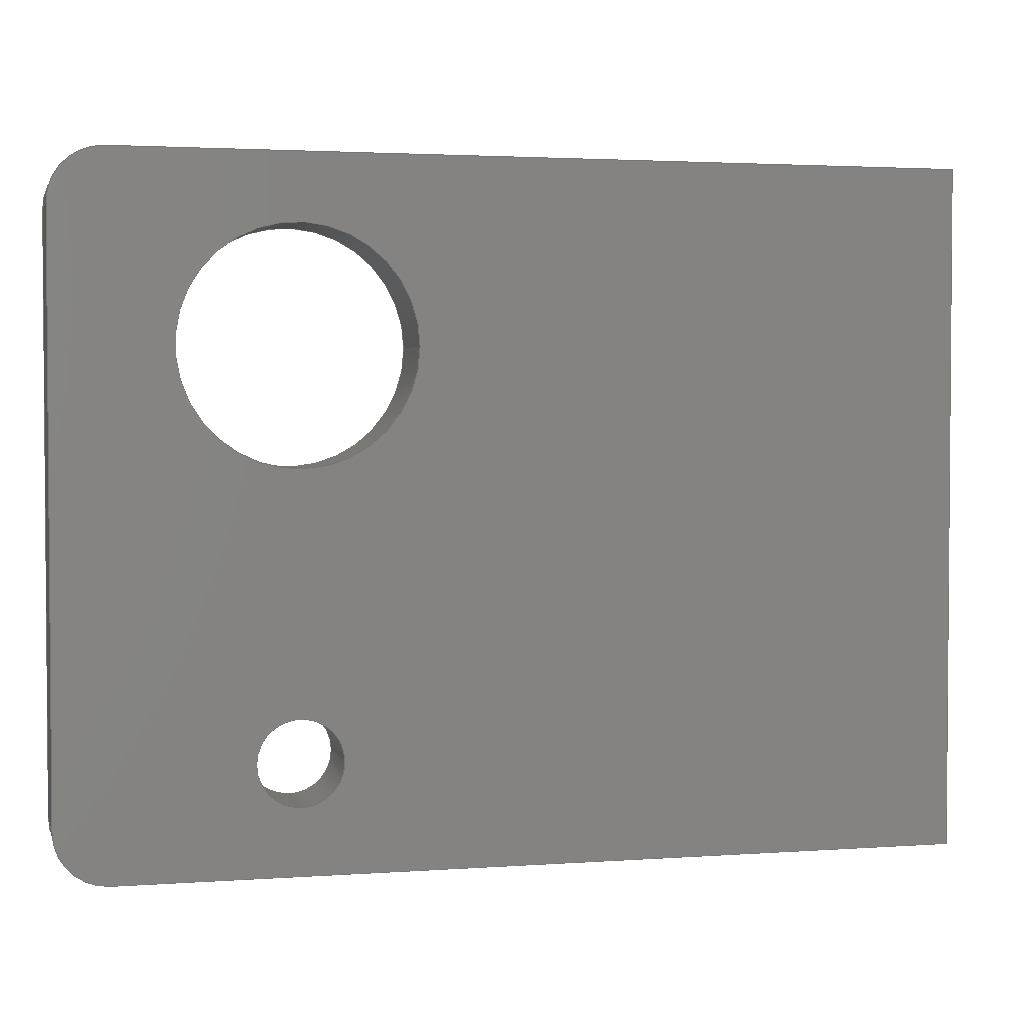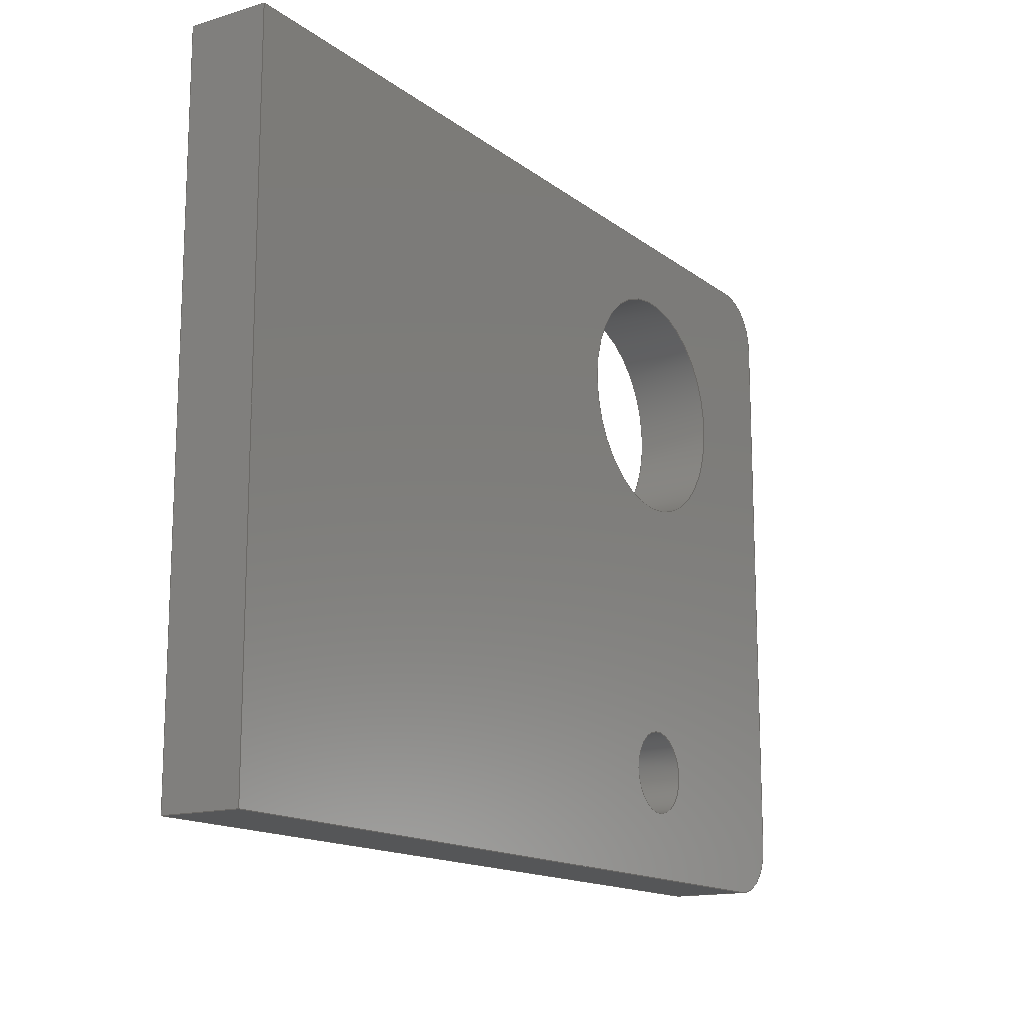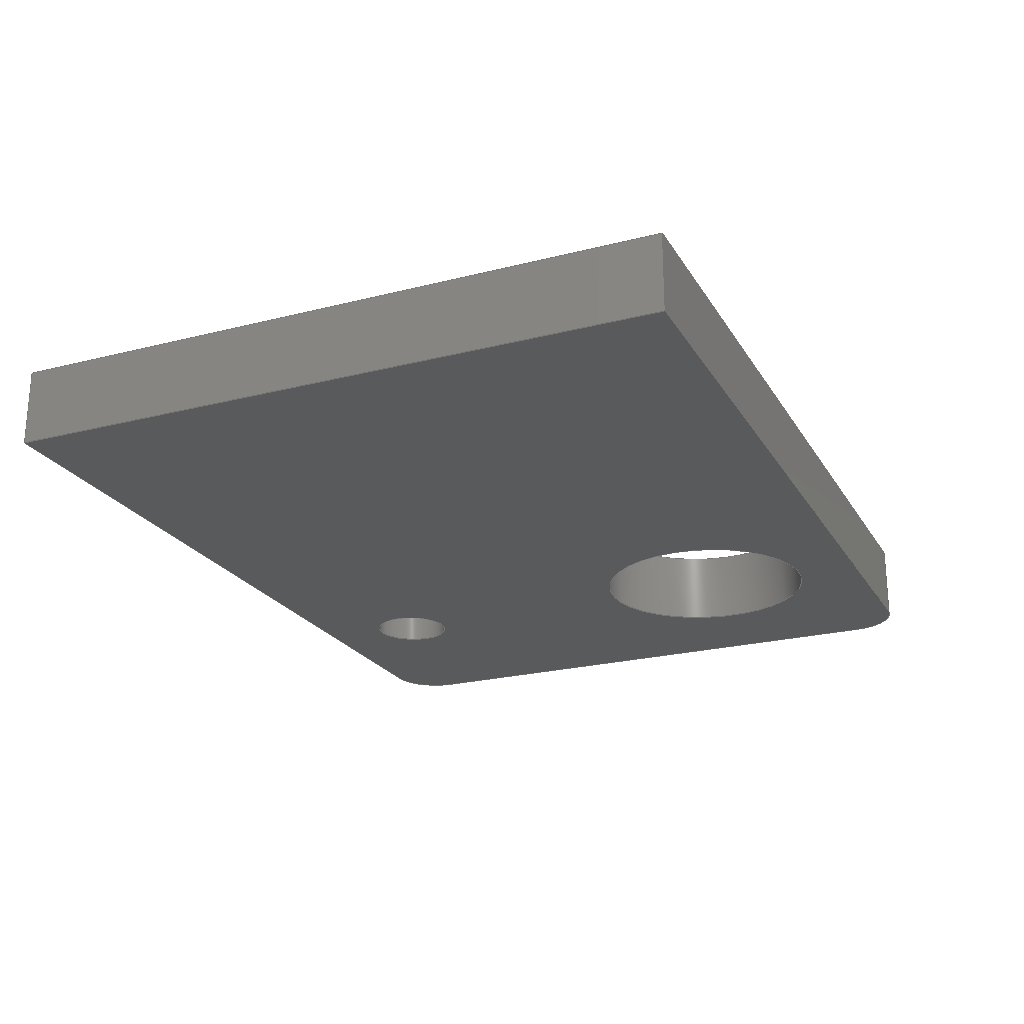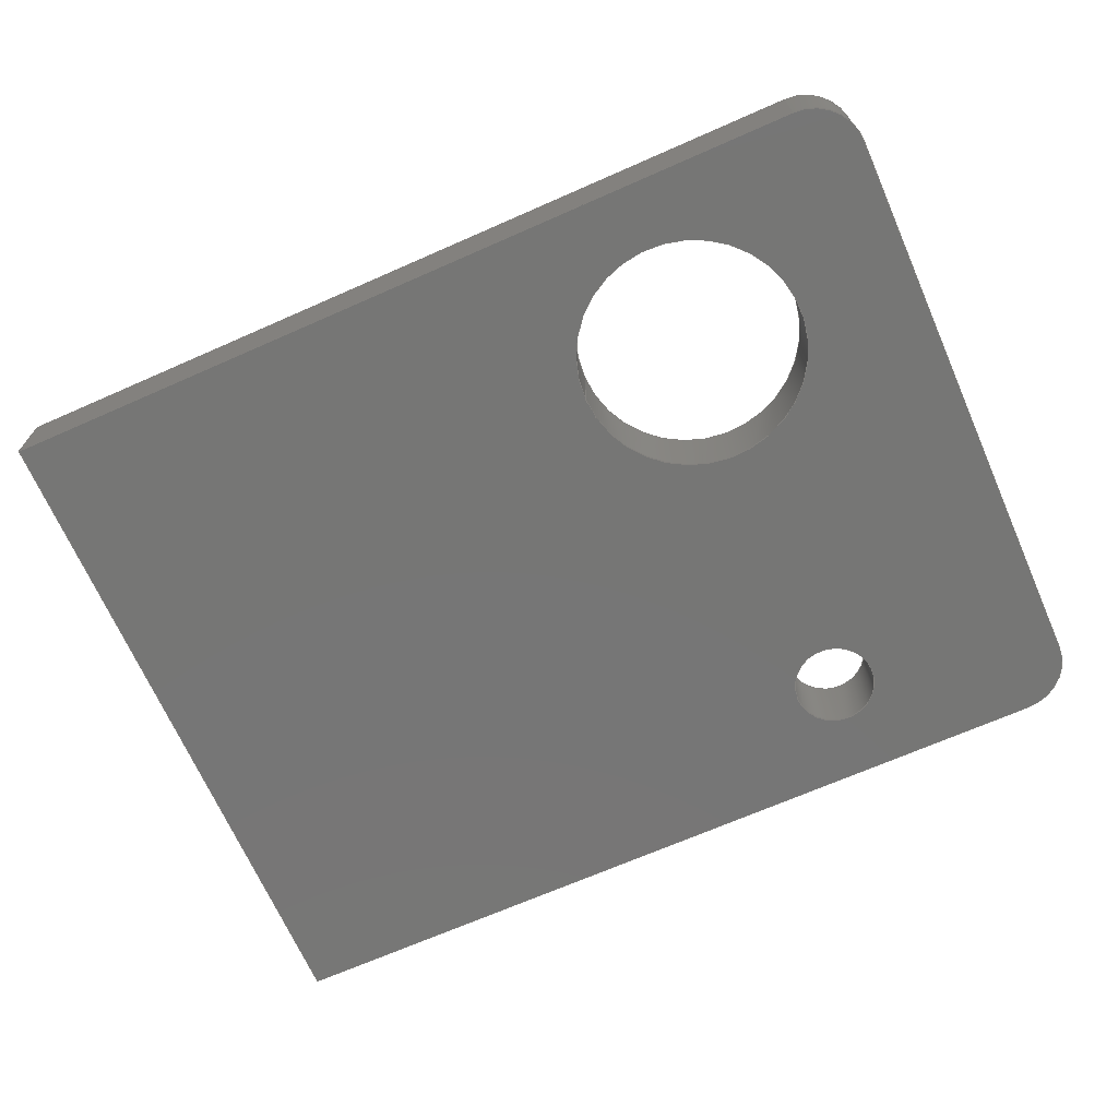
<metadata>
{"format":"step","ext":"step","renderer":"f3d","projection":"perspective","resolution":1024,"background":"white","views":[{"elev":2.6,"azim":165.9,"up":"+Z"},{"elev":-14.9,"azim":-57.0,"up":"+Z"},{"elev":-22.9,"azim":-66.4,"up":"+Y"},{"elev":-68.7,"azim":23.8,"up":"+Y"}]}
</metadata>
<code>
ISO-10303-21;
DATA;
#1=MECHANICAL_DESIGN_GEOMETRIC_PRESENTATION_REPRESENTATION('',(#4),#322);
#2=SHAPE_REPRESENTATION_RELATIONSHIP('SRR','None',#329,#3);
#3=ADVANCED_BREP_SHAPE_REPRESENTATION('',(#5),#321);
#4=STYLED_ITEM('',(#338),#5);
#5=MANIFOLD_SOLID_BREP('Body1',#182);
#6=FACE_BOUND('',#29,.T.);
#7=FACE_BOUND('',#30,.T.);
#8=FACE_BOUND('',#38,.T.);
#9=FACE_BOUND('',#39,.T.);
#10=PLANE('',#199);
#11=PLANE('',#200);
#12=PLANE('',#206);
#13=PLANE('',#211);
#14=PLANE('',#212);
#15=PLANE('',#213);
#16=FACE_OUTER_BOUND('',#26,.T.);
#17=FACE_OUTER_BOUND('',#27,.T.);
#18=FACE_OUTER_BOUND('',#28,.T.);
#19=FACE_OUTER_BOUND('',#31,.T.);
#20=FACE_OUTER_BOUND('',#32,.T.);
#21=FACE_OUTER_BOUND('',#33,.T.);
#22=FACE_OUTER_BOUND('',#34,.T.);
#23=FACE_OUTER_BOUND('',#35,.T.);
#24=FACE_OUTER_BOUND('',#36,.T.);
#25=FACE_OUTER_BOUND('',#37,.T.);
#26=EDGE_LOOP('',(#120,#121,#122,#123));
#27=EDGE_LOOP('',(#124,#125,#126,#127));
#28=EDGE_LOOP('',(#128,#129,#130,#131,#132,#133));
#29=EDGE_LOOP('',(#134));
#30=EDGE_LOOP('',(#135));
#31=EDGE_LOOP('',(#136,#137,#138,#139));
#32=EDGE_LOOP('',(#140,#141,#142,#143));
#33=EDGE_LOOP('',(#144,#145,#146,#147));
#34=EDGE_LOOP('',(#148,#149,#150,#151));
#35=EDGE_LOOP('',(#152,#153,#154,#155));
#36=EDGE_LOOP('',(#156,#157,#158,#159));
#37=EDGE_LOOP('',(#160,#161,#162,#163,#164,#165));
#38=EDGE_LOOP('',(#166));
#39=EDGE_LOOP('',(#167));
#40=LINE('',#274,#56);
#41=LINE('',#277,#57);
#42=LINE('',#280,#58);
#43=LINE('',#282,#59);
#44=LINE('',#283,#60);
#45=LINE('',#286,#61);
#46=LINE('',#290,#62);
#47=LINE('',#291,#63);
#48=LINE('',#300,#64);
#49=LINE('',#301,#65);
#50=LINE('',#304,#66);
#51=LINE('',#305,#67);
#52=LINE('',#309,#68);
#53=LINE('',#313,#69);
#54=LINE('',#315,#70);
#55=LINE('',#317,#71);
#56=VECTOR('',#220,10);
#57=VECTOR('',#223,10);
#58=VECTOR('',#226,10);
#59=VECTOR('',#227,10);
#60=VECTOR('',#228,10);
#61=VECTOR('',#231,10);
#62=VECTOR('',#234,10);
#63=VECTOR('',#235,10);
#64=VECTOR('',#244,10);
#65=VECTOR('',#245,10);
#66=VECTOR('',#248,10);
#67=VECTOR('',#249,10);
#68=VECTOR('',#254,4);
#69=VECTOR('',#259,11);
#70=VECTOR('',#262,10);
#71=VECTOR('',#265,10);
#72=CIRCLE('',#197,5);
#73=CIRCLE('',#198,5);
#74=CIRCLE('',#201,5);
#75=CIRCLE('',#202,11);
#76=CIRCLE('',#203,4);
#77=CIRCLE('',#205,5);
#78=CIRCLE('',#208,4);
#79=CIRCLE('',#210,11);
#80=VERTEX_POINT('',#270);
#81=VERTEX_POINT('',#271);
#82=VERTEX_POINT('',#273);
#83=VERTEX_POINT('',#275);
#84=VERTEX_POINT('',#279);
#85=VERTEX_POINT('',#281);
#86=VERTEX_POINT('',#285);
#87=VERTEX_POINT('',#287);
#88=VERTEX_POINT('',#289);
#89=VERTEX_POINT('',#292);
#90=VERTEX_POINT('',#294);
#91=VERTEX_POINT('',#297);
#92=VERTEX_POINT('',#298);
#93=VERTEX_POINT('',#303);
#94=VERTEX_POINT('',#307);
#95=VERTEX_POINT('',#311);
#96=EDGE_CURVE('',#80,#81,#72,.T.);
#97=EDGE_CURVE('',#81,#82,#40,.T.);
#98=EDGE_CURVE('',#82,#83,#73,.T.);
#99=EDGE_CURVE('',#83,#80,#41,.T.);
#100=EDGE_CURVE('',#83,#84,#42,.T.);
#101=EDGE_CURVE('',#84,#85,#43,.T.);
#102=EDGE_CURVE('',#80,#85,#44,.T.);
#103=EDGE_CURVE('',#86,#82,#45,.T.);
#104=EDGE_CURVE('',#87,#86,#74,.T.);
#105=EDGE_CURVE('',#88,#87,#46,.T.);
#106=EDGE_CURVE('',#84,#88,#47,.T.);
#107=EDGE_CURVE('',#89,#89,#75,.T.);
#108=EDGE_CURVE('',#90,#90,#76,.T.);
#109=EDGE_CURVE('',#91,#92,#77,.T.);
#110=EDGE_CURVE('',#92,#87,#48,.T.);
#111=EDGE_CURVE('',#86,#91,#49,.T.);
#112=EDGE_CURVE('',#93,#92,#50,.T.);
#113=EDGE_CURVE('',#88,#93,#51,.T.);
#114=EDGE_CURVE('',#94,#94,#78,.T.);
#115=EDGE_CURVE('',#94,#90,#52,.T.);
#116=EDGE_CURVE('',#95,#95,#79,.T.);
#117=EDGE_CURVE('',#95,#89,#53,.T.);
#118=EDGE_CURVE('',#91,#81,#54,.T.);
#119=EDGE_CURVE('',#85,#93,#55,.T.);
#120=ORIENTED_EDGE('',*,*,#96,.T.);
#121=ORIENTED_EDGE('',*,*,#97,.T.);
#122=ORIENTED_EDGE('',*,*,#98,.T.);
#123=ORIENTED_EDGE('',*,*,#99,.T.);
#124=ORIENTED_EDGE('',*,*,#99,.F.);
#125=ORIENTED_EDGE('',*,*,#100,.T.);
#126=ORIENTED_EDGE('',*,*,#101,.T.);
#127=ORIENTED_EDGE('',*,*,#102,.F.);
#128=ORIENTED_EDGE('',*,*,#98,.F.);
#129=ORIENTED_EDGE('',*,*,#103,.F.);
#130=ORIENTED_EDGE('',*,*,#104,.F.);
#131=ORIENTED_EDGE('',*,*,#105,.F.);
#132=ORIENTED_EDGE('',*,*,#106,.F.);
#133=ORIENTED_EDGE('',*,*,#100,.F.);
#134=ORIENTED_EDGE('',*,*,#107,.F.);
#135=ORIENTED_EDGE('',*,*,#108,.F.);
#136=ORIENTED_EDGE('',*,*,#109,.T.);
#137=ORIENTED_EDGE('',*,*,#110,.T.);
#138=ORIENTED_EDGE('',*,*,#104,.T.);
#139=ORIENTED_EDGE('',*,*,#111,.T.);
#140=ORIENTED_EDGE('',*,*,#110,.F.);
#141=ORIENTED_EDGE('',*,*,#112,.F.);
#142=ORIENTED_EDGE('',*,*,#113,.F.);
#143=ORIENTED_EDGE('',*,*,#105,.T.);
#144=ORIENTED_EDGE('',*,*,#114,.F.);
#145=ORIENTED_EDGE('',*,*,#115,.T.);
#146=ORIENTED_EDGE('',*,*,#108,.T.);
#147=ORIENTED_EDGE('',*,*,#115,.F.);
#148=ORIENTED_EDGE('',*,*,#116,.F.);
#149=ORIENTED_EDGE('',*,*,#117,.T.);
#150=ORIENTED_EDGE('',*,*,#107,.T.);
#151=ORIENTED_EDGE('',*,*,#117,.F.);
#152=ORIENTED_EDGE('',*,*,#97,.F.);
#153=ORIENTED_EDGE('',*,*,#118,.F.);
#154=ORIENTED_EDGE('',*,*,#111,.F.);
#155=ORIENTED_EDGE('',*,*,#103,.T.);
#156=ORIENTED_EDGE('',*,*,#106,.T.);
#157=ORIENTED_EDGE('',*,*,#113,.T.);
#158=ORIENTED_EDGE('',*,*,#119,.F.);
#159=ORIENTED_EDGE('',*,*,#101,.F.);
#160=ORIENTED_EDGE('',*,*,#96,.F.);
#161=ORIENTED_EDGE('',*,*,#102,.T.);
#162=ORIENTED_EDGE('',*,*,#119,.T.);
#163=ORIENTED_EDGE('',*,*,#112,.T.);
#164=ORIENTED_EDGE('',*,*,#109,.F.);
#165=ORIENTED_EDGE('',*,*,#118,.T.);
#166=ORIENTED_EDGE('',*,*,#116,.T.);
#167=ORIENTED_EDGE('',*,*,#114,.T.);
#168=CYLINDRICAL_SURFACE('',#196,5);
#169=CYLINDRICAL_SURFACE('',#204,5);
#170=CYLINDRICAL_SURFACE('',#207,4);
#171=CYLINDRICAL_SURFACE('',#209,11);
#172=ADVANCED_FACE('',(#16),#168,.T.);
#173=ADVANCED_FACE('',(#17),#10,.T.);
#174=ADVANCED_FACE('',(#18,#6,#7),#11,.F.);
#175=ADVANCED_FACE('',(#19),#169,.T.);
#176=ADVANCED_FACE('',(#20),#12,.T.);
#177=ADVANCED_FACE('',(#21),#170,.F.);
#178=ADVANCED_FACE('',(#22),#171,.F.);
#179=ADVANCED_FACE('',(#23),#13,.T.);
#180=ADVANCED_FACE('',(#24),#14,.T.);
#181=ADVANCED_FACE('',(#25,#8,#9),#15,.T.);
#182=CLOSED_SHELL('',(#172,#173,#174,#175,#176,#177,#178,#179,#180,#181));
#183=DERIVED_UNIT_ELEMENT(#185,1);
#184=DERIVED_UNIT_ELEMENT(#324,-3);
#185=(
MASS_UNIT()
NAMED_UNIT(*)
SI_UNIT(.KILO.,.GRAM.)
);
#186=DERIVED_UNIT((#183,#184));
#187=MEASURE_REPRESENTATION_ITEM('density measure',
POSITIVE_RATIO_MEASURE(7850),#186);
#188=PROPERTY_DEFINITION_REPRESENTATION(#193,#190);
#189=PROPERTY_DEFINITION_REPRESENTATION(#194,#191);
#190=REPRESENTATION('material name',(#192),#321);
#191=REPRESENTATION('density',(#187),#321);
#192=DESCRIPTIVE_REPRESENTATION_ITEM('Steel','Steel');
#193=PROPERTY_DEFINITION('material property','material name',#331);
#194=PROPERTY_DEFINITION('material property','density of part',#331);
#195=AXIS2_PLACEMENT_3D('placement',#268,#214,#215);
#196=AXIS2_PLACEMENT_3D('',#269,#216,#217);
#197=AXIS2_PLACEMENT_3D('',#272,#218,#219);
#198=AXIS2_PLACEMENT_3D('',#276,#221,#222);
#199=AXIS2_PLACEMENT_3D('',#278,#224,#225);
#200=AXIS2_PLACEMENT_3D('',#284,#229,#230);
#201=AXIS2_PLACEMENT_3D('',#288,#232,#233);
#202=AXIS2_PLACEMENT_3D('',#293,#236,#237);
#203=AXIS2_PLACEMENT_3D('',#295,#238,#239);
#204=AXIS2_PLACEMENT_3D('',#296,#240,#241);
#205=AXIS2_PLACEMENT_3D('',#299,#242,#243);
#206=AXIS2_PLACEMENT_3D('',#302,#246,#247);
#207=AXIS2_PLACEMENT_3D('',#306,#250,#251);
#208=AXIS2_PLACEMENT_3D('',#308,#252,#253);
#209=AXIS2_PLACEMENT_3D('',#310,#255,#256);
#210=AXIS2_PLACEMENT_3D('',#312,#257,#258);
#211=AXIS2_PLACEMENT_3D('',#314,#260,#261);
#212=AXIS2_PLACEMENT_3D('',#316,#263,#264);
#213=AXIS2_PLACEMENT_3D('',#318,#266,#267);
#214=DIRECTION('axis',(0,0,1));
#215=DIRECTION('refdir',(1,0,0));
#216=DIRECTION('center_axis',(0,1,0));
#217=DIRECTION('ref_axis',(0.7071,0,-0.7071));
#218=DIRECTION('center_axis',(0,-1,0));
#219=DIRECTION('ref_axis',(0.7071,0,-0.7071));
#220=DIRECTION('',(0,-1,0));
#221=DIRECTION('center_axis',(0,1,0));
#222=DIRECTION('ref_axis',(0.7071,0,-0.7071));
#223=DIRECTION('',(0,1,0));
#224=DIRECTION('center_axis',(0,0,-1));
#225=DIRECTION('ref_axis',(-1,0,0));
#226=DIRECTION('',(-1,0,0));
#227=DIRECTION('',(0,1,0));
#228=DIRECTION('',(-1,0,0));
#229=DIRECTION('center_axis',(0,1,0));
#230=DIRECTION('ref_axis',(1,0,0));
#231=DIRECTION('',(0,0,-1));
#232=DIRECTION('center_axis',(0,1,0));
#233=DIRECTION('ref_axis',(0.7071,0,0.7071));
#234=DIRECTION('',(1,0,1.45e-33));
#235=DIRECTION('',(-1.896e-33,0,1));
#236=DIRECTION('center_axis',(0,-1,0));
#237=DIRECTION('ref_axis',(1,0,0));
#238=DIRECTION('center_axis',(0,-1,0));
#239=DIRECTION('ref_axis',(1,0,0));
#240=DIRECTION('center_axis',(0,1,0));
#241=DIRECTION('ref_axis',(0.7071,0,0.7071));
#242=DIRECTION('center_axis',(0,-1,0));
#243=DIRECTION('ref_axis',(0.7071,0,0.7071));
#244=DIRECTION('',(0,-1,0));
#245=DIRECTION('',(0,1,0));
#246=DIRECTION('center_axis',(-1.45e-33,0,1));
#247=DIRECTION('ref_axis',(1,0,1.45e-33));
#248=DIRECTION('',(1,0,1.45e-33));
#249=DIRECTION('',(0,1,0));
#250=DIRECTION('center_axis',(0,1,0));
#251=DIRECTION('ref_axis',(1,0,0));
#252=DIRECTION('center_axis',(0,-1,0));
#253=DIRECTION('ref_axis',(1,0,0));
#254=DIRECTION('',(0,-1,0));
#255=DIRECTION('center_axis',(0,1,0));
#256=DIRECTION('ref_axis',(1,0,0));
#257=DIRECTION('center_axis',(0,-1,0));
#258=DIRECTION('ref_axis',(1,0,0));
#259=DIRECTION('',(0,-1,0));
#260=DIRECTION('center_axis',(1,0,0));
#261=DIRECTION('ref_axis',(0,0,-1));
#262=DIRECTION('',(0,0,-1));
#263=DIRECTION('center_axis',(-1,0,-1.896e-33));
#264=DIRECTION('ref_axis',(-1.896e-33,0,1));
#265=DIRECTION('',(-1.896e-33,0,1));
#266=DIRECTION('center_axis',(0,1,0));
#267=DIRECTION('ref_axis',(1,0,0));
#268=CARTESIAN_POINT('',(0,0,0));
#269=CARTESIAN_POINT('Origin',(80,0,-60));
#270=CARTESIAN_POINT('',(80,7.5,-65));
#271=CARTESIAN_POINT('',(85,7.5,-60));
#272=CARTESIAN_POINT('Origin',(80,7.5,-60));
#273=CARTESIAN_POINT('',(85,0,-60));
#274=CARTESIAN_POINT('',(85,0,-60));
#275=CARTESIAN_POINT('',(80,0,-65));
#276=CARTESIAN_POINT('Origin',(80,0,-60));
#277=CARTESIAN_POINT('',(80,0,-65));
#278=CARTESIAN_POINT('Origin',(85,0,-65));
#279=CARTESIAN_POINT('',(1.233e-31,0,-65));
#280=CARTESIAN_POINT('',(85,0,-65));
#281=CARTESIAN_POINT('',(0,7.5,-65));
#282=CARTESIAN_POINT('',(1.233e-31,0,-65));
#283=CARTESIAN_POINT('',(85,7.5,-65));
#284=CARTESIAN_POINT('Origin',(42.5,0,-32.5));
#285=CARTESIAN_POINT('',(85,0,-5));
#286=CARTESIAN_POINT('',(85,0,1.233e-31));
#287=CARTESIAN_POINT('',(80,0,1.16e-31));
#288=CARTESIAN_POINT('Origin',(80,0,-5));
#289=CARTESIAN_POINT('',(0,0,0));
#290=CARTESIAN_POINT('',(0,0,0));
#291=CARTESIAN_POINT('',(1.233e-31,0,-65));
#292=CARTESIAN_POINT('',(52,0,-17.25));
#293=CARTESIAN_POINT('Origin',(63,0,-17.25));
#294=CARTESIAN_POINT('',(59,0,-54.75));
#295=CARTESIAN_POINT('Origin',(63,0,-54.75));
#296=CARTESIAN_POINT('Origin',(80,0,-5));
#297=CARTESIAN_POINT('',(85,7.5,-5));
#298=CARTESIAN_POINT('',(80,7.5,1.16e-31));
#299=CARTESIAN_POINT('Origin',(80,7.5,-5));
#300=CARTESIAN_POINT('',(80,0,0));
#301=CARTESIAN_POINT('',(85,0,-5));
#302=CARTESIAN_POINT('Origin',(0,0,0));
#303=CARTESIAN_POINT('',(0,7.5,0));
#304=CARTESIAN_POINT('',(0,7.5,0));
#305=CARTESIAN_POINT('',(0,0,0));
#306=CARTESIAN_POINT('Origin',(63,0,-54.75));
#307=CARTESIAN_POINT('',(59,7.5,-54.75));
#308=CARTESIAN_POINT('Origin',(63,7.5,-54.75));
#309=CARTESIAN_POINT('',(59,0,-54.75));
#310=CARTESIAN_POINT('Origin',(63,0,-17.25));
#311=CARTESIAN_POINT('',(52,7.5,-17.25));
#312=CARTESIAN_POINT('Origin',(63,7.5,-17.25));
#313=CARTESIAN_POINT('',(52,0,-17.25));
#314=CARTESIAN_POINT('Origin',(85,0,1.233e-31));
#315=CARTESIAN_POINT('',(85,7.5,1.233e-31));
#316=CARTESIAN_POINT('Origin',(1.233e-31,0,-65));
#317=CARTESIAN_POINT('',(1.233e-31,7.5,-65));
#318=CARTESIAN_POINT('Origin',(42.5,7.5,-32.5));
#319=UNCERTAINTY_MEASURE_WITH_UNIT(LENGTH_MEASURE(0.01),#323,
'DISTANCE_ACCURACY_VALUE',
'Maximum model space distance between geometric entities at asserted c
onnectivities');
#320=UNCERTAINTY_MEASURE_WITH_UNIT(LENGTH_MEASURE(0.01),#323,
'DISTANCE_ACCURACY_VALUE',
'Maximum model space distance between geometric entities at asserted c
onnectivities');
#321=(
GEOMETRIC_REPRESENTATION_CONTEXT(3)
GLOBAL_UNCERTAINTY_ASSIGNED_CONTEXT((#319))
GLOBAL_UNIT_ASSIGNED_CONTEXT((#323,#325,#326))
REPRESENTATION_CONTEXT('','3D')
);
#322=(
GEOMETRIC_REPRESENTATION_CONTEXT(3)
GLOBAL_UNCERTAINTY_ASSIGNED_CONTEXT((#320))
GLOBAL_UNIT_ASSIGNED_CONTEXT((#323,#325,#326))
REPRESENTATION_CONTEXT('','3D')
);
#323=(
LENGTH_UNIT()
NAMED_UNIT(*)
SI_UNIT(.MILLI.,.METRE.)
);
#324=(
LENGTH_UNIT()
NAMED_UNIT(*)
SI_UNIT($,.METRE.)
);
#325=(
NAMED_UNIT(*)
PLANE_ANGLE_UNIT()
SI_UNIT($,.RADIAN.)
);
#326=(
NAMED_UNIT(*)
SI_UNIT($,.STERADIAN.)
SOLID_ANGLE_UNIT()
);
#327=SHAPE_DEFINITION_REPRESENTATION(#328,#329);
#328=PRODUCT_DEFINITION_SHAPE('',$,#331);
#329=SHAPE_REPRESENTATION('',(#195),#321);
#330=PRODUCT_DEFINITION_CONTEXT('part definition',#335,'design');
#331=PRODUCT_DEFINITION('FinalCSProject3','FinalCSProject3 v3',#332,#330);
#332=PRODUCT_DEFINITION_FORMATION('',$,#337);
#333=PRODUCT_RELATED_PRODUCT_CATEGORY('FinalCSProject3 v3',
'FinalCSProject3 v3',(#337));
#334=APPLICATION_PROTOCOL_DEFINITION('international standard',
'automotive_design',2009,#335);
#335=APPLICATION_CONTEXT(
'Core Data for Automotive Mechanical Design Process');
#336=PRODUCT_CONTEXT('part definition',#335,'mechanical');
#337=PRODUCT('FinalCSProject3','FinalCSProject3 v3',$,(#336));
#338=PRESENTATION_STYLE_ASSIGNMENT((#339));
#339=SURFACE_STYLE_USAGE(.BOTH.,#340);
#340=SURFACE_SIDE_STYLE('',(#341));
#341=SURFACE_STYLE_FILL_AREA(#342);
#342=FILL_AREA_STYLE('Steel - Satin',(#343));
#343=FILL_AREA_STYLE_COLOUR('Steel - Satin',#344);
#344=COLOUR_RGB('Steel - Satin',0.6275,0.6275,0.6275);
ENDSEC;
END-ISO-10303-21;

</code>
